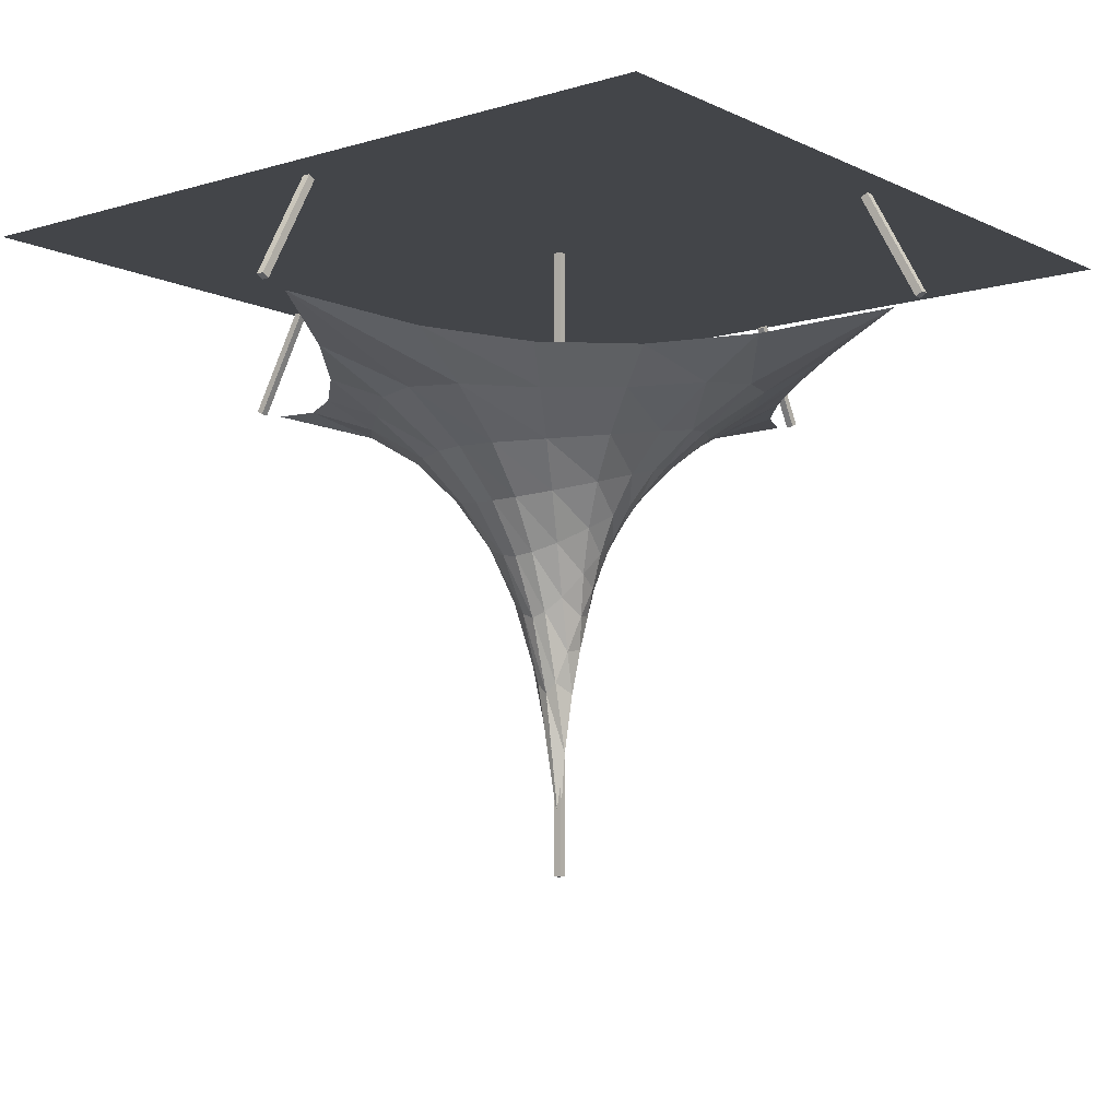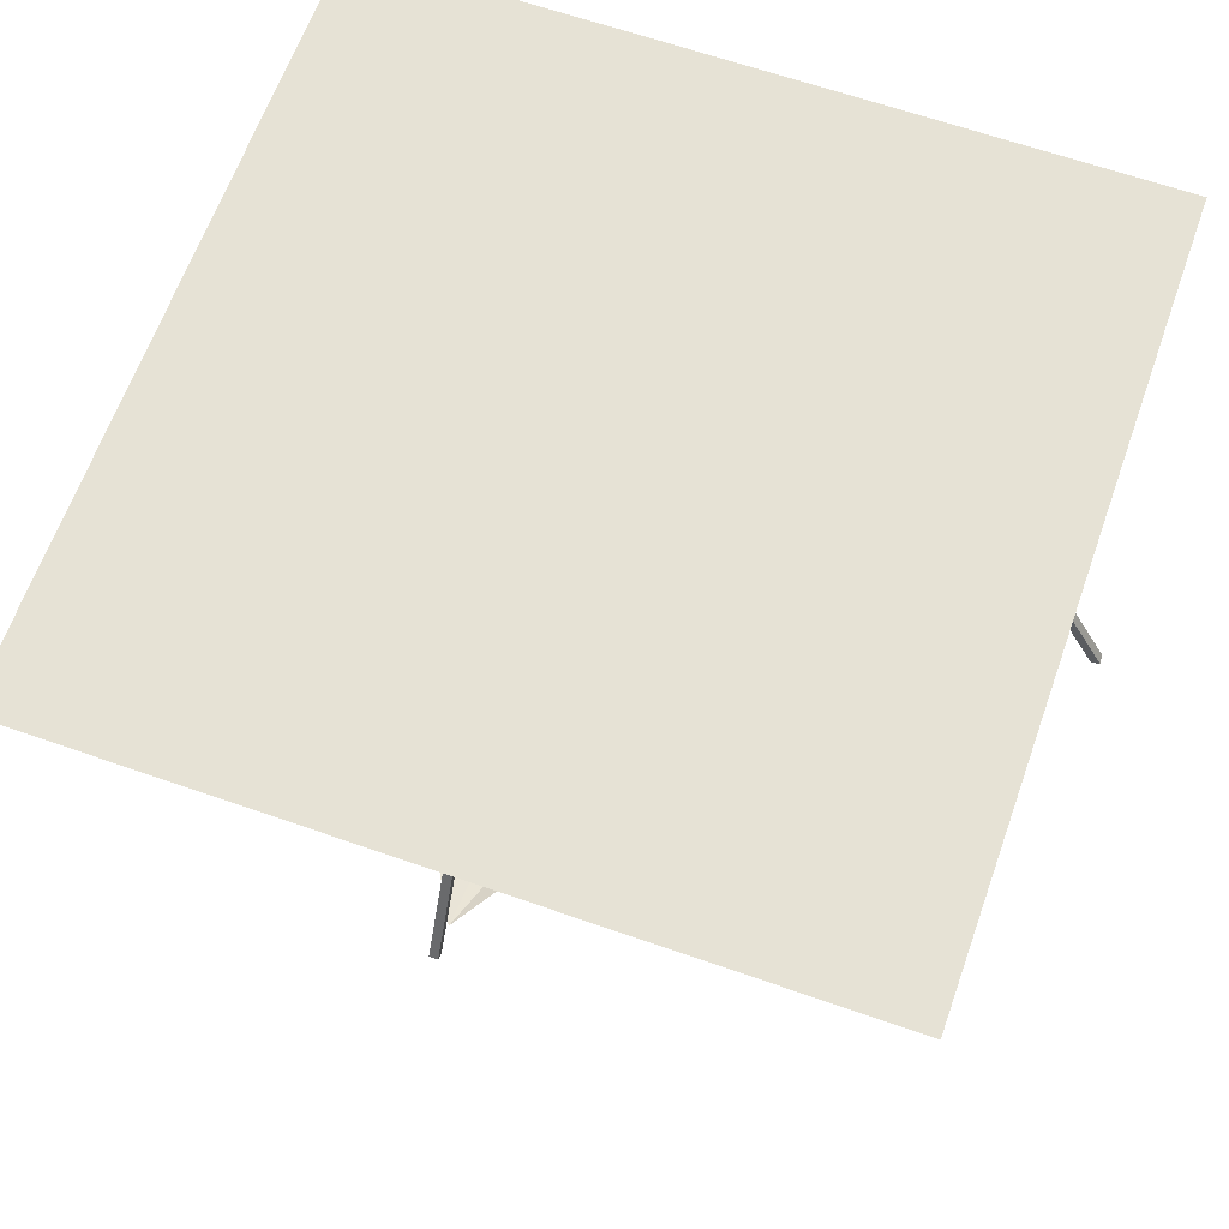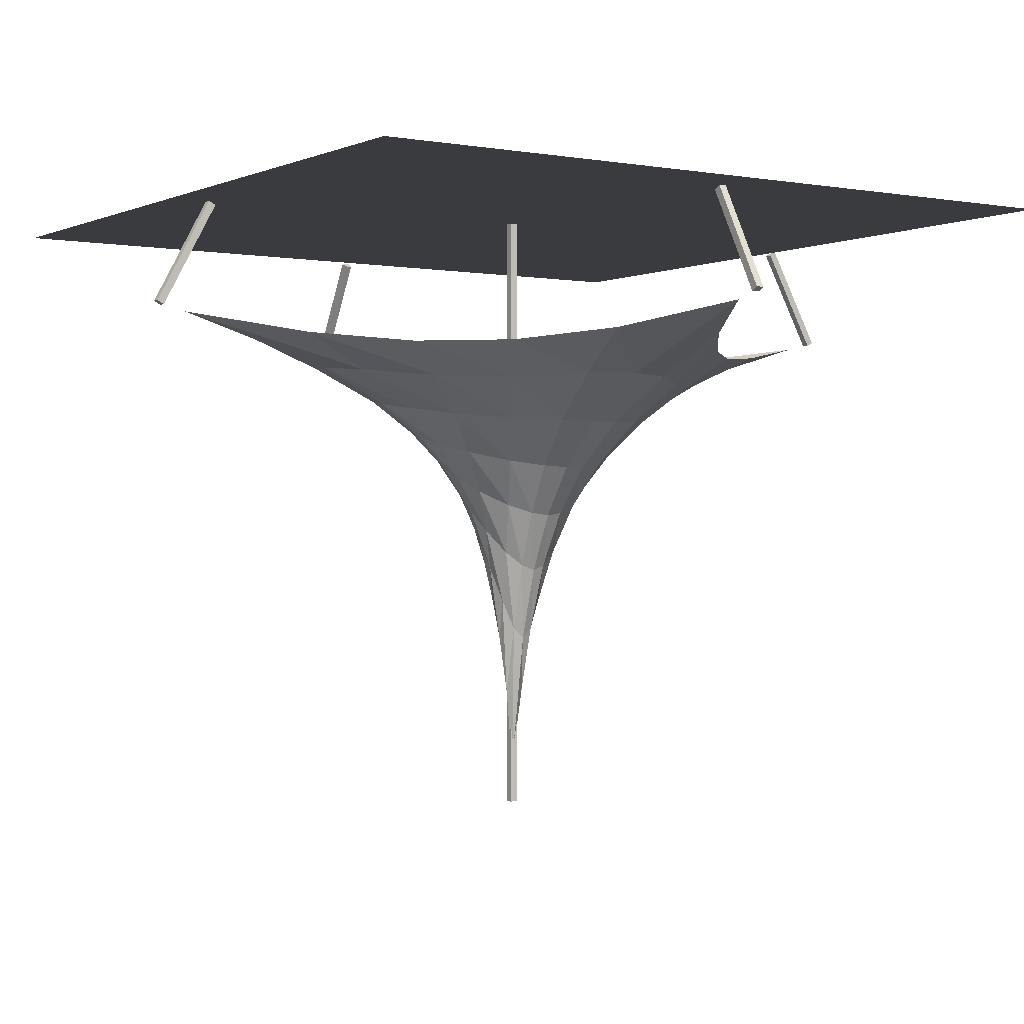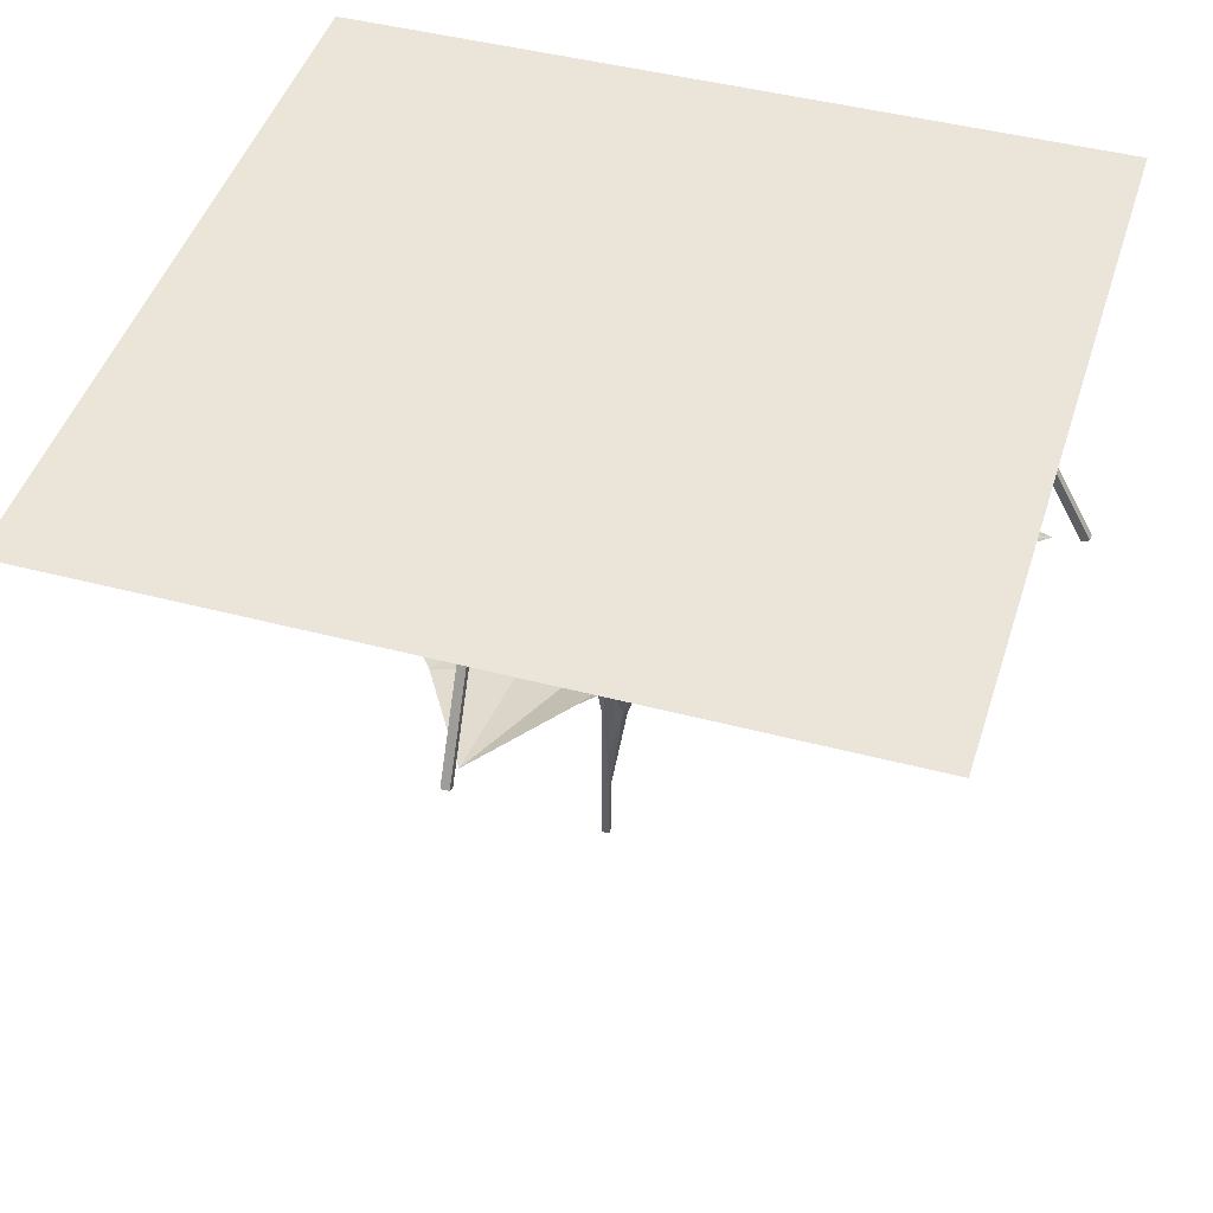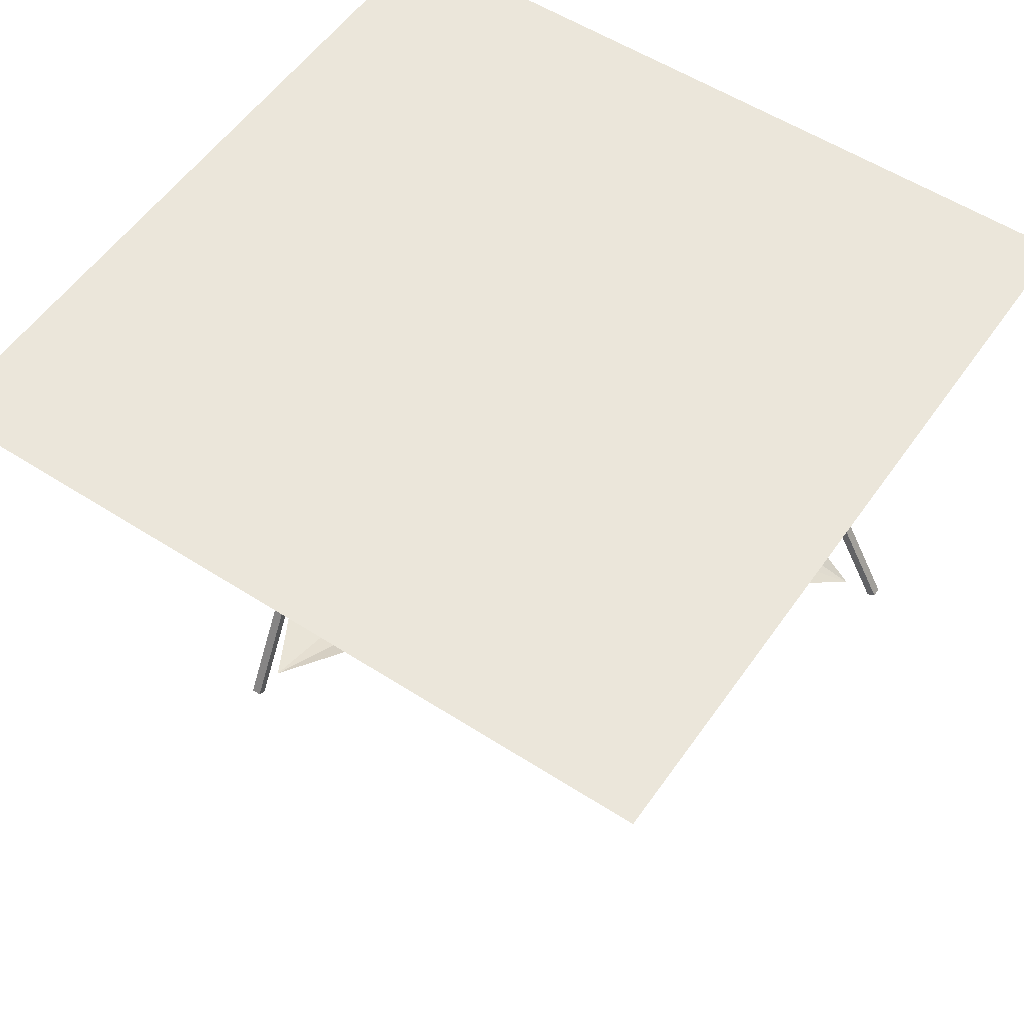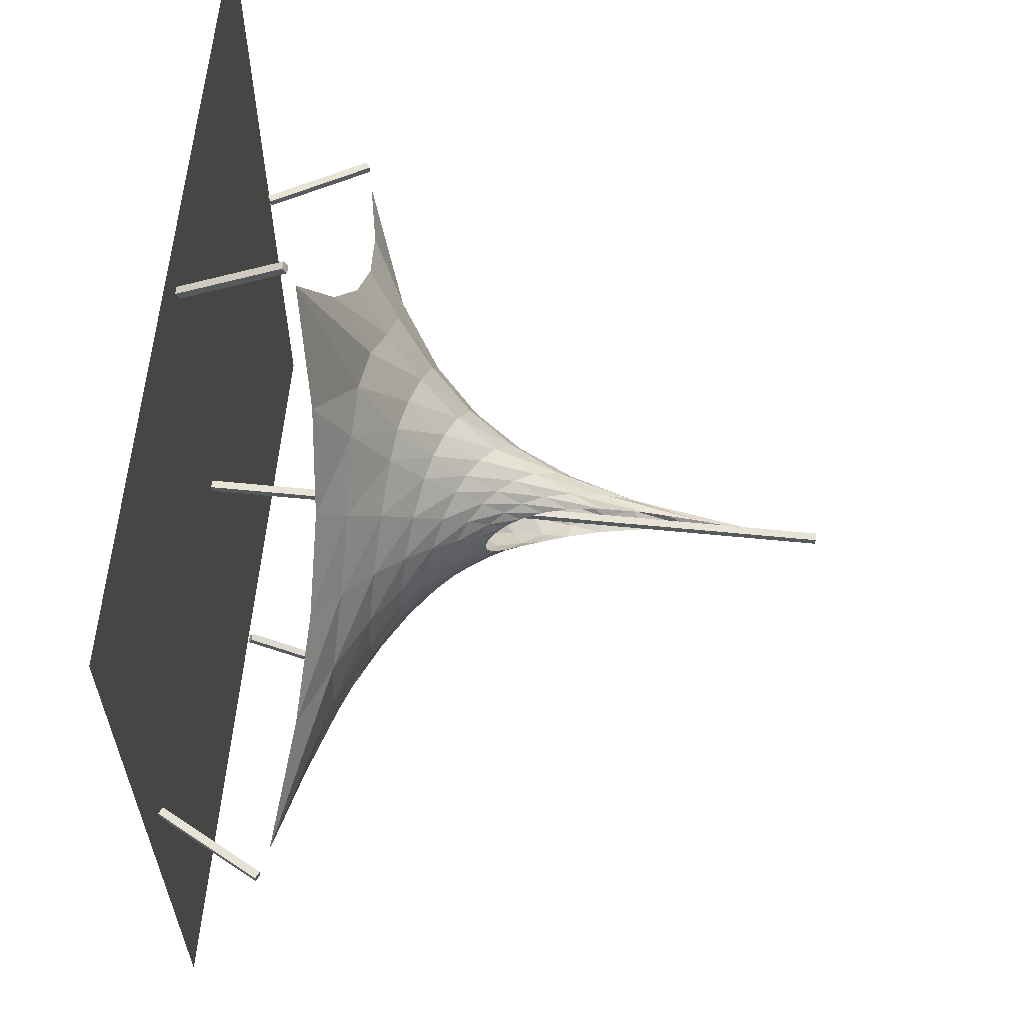
<metadata>
{"format":"obj","ext":"obj","renderer":"f3d","projection":"perspective","resolution":1024,"background":"white","views":[{"elev":-8.7,"azim":-51.4,"up":"+Z"},{"elev":63.9,"azim":-70.5,"up":"+Z"},{"elev":-1.2,"azim":-123.5,"up":"+Z"},{"elev":44.9,"azim":-163.0,"up":"+Z"},{"elev":54.9,"azim":34.3,"up":"+Z"},{"elev":61.5,"azim":95.7,"up":"+Y"}]}
</metadata>
<code>
o m476
v -0.4381 -0.4396 0.08215
v 0.4409 -0.4396 0.08215
v -0.4381 0.4395 0.08215
v 0.4409 0.4395 0.08215
v 0.001392 -0.000326 -0.5771
v -0.02226 -0.000326 -0.4214
v -0.04599 -0.000326 -0.3399
v -0.07575 -0.000282 -0.2748
v -0.1153 -0.000282 -0.2186
v -0.1707 -0.000238 -0.1668
v -0.2525 -0.00015 -0.1163
v -0.4381 -6.2e-05 -0.04971
v -0.002959 0.01062 -0.4866
v -0.02102 0.01207 -0.4103
v -0.04379 0.0151 -0.3343
v -0.07227 0.02029 -0.2719
v -0.1098 0.02754 -0.217
v -0.1609 0.03778 -0.1663
v -0.2341 0.05321 -0.1172
v -0.3149 0.07004 -0.07313
v -0.002212 0.02046 -0.4221
v -0.01702 0.02583 -0.3768
v -0.03676 0.03369 -0.3191
v -0.06111 0.0464 -0.263
v -0.09201 0.06429 -0.2115
v -0.1311 0.08807 -0.1638
v -0.1768 0.1162 -0.12
v -0.2203 0.1434 -0.08307
v 0.002315 0.02833 -0.3729
v -0.008454 0.03818 -0.3375
v -0.02221 0.05224 -0.2933
v -0.03874 0.07268 -0.2467
v -0.05913 0.1004 -0.2013
v -0.08379 0.1372 -0.1579
v -0.1122 0.1811 -0.1174
v -0.1399 0.2238 -0.0825
v 0.009611 0.03343 -0.3346
v 0.003062 0.04561 -0.3063
v -0.004981 0.06275 -0.2705
v -0.01386 0.08714 -0.231
v -0.02388 0.1209 -0.1907
v -0.03509 0.1686 -0.1503
v -0.05034 0.2391 -0.1095
v -0.06726 0.3178 -0.0719
v 0.01849 0.03519 -0.3047
v 0.01568 0.04816 -0.2823
v 0.01238 0.06622 -0.2527
v 0.009963 0.09154 -0.2182
v 0.008425 0.1274 -0.1817
v 0.007238 0.1796 -0.1439
v 0.00504 0.2582 -0.1043
v 0.001392 0.4395 -0.04971
v 0.02785 0.03343 -0.2817
v 0.02825 0.04635 -0.2636
v 0.02869 0.0642 -0.2388
v 0.03071 0.08872 -0.2086
v 0.03537 0.1227 -0.1751
v 0.0435 0.1705 -0.1396
v 0.05708 0.2403 -0.1024
v 0.07273 0.3178 -0.06786
v 0.0366 0.02842 -0.2646
v 0.04165 0.03972 -0.2471
v 0.04886 0.0551 -0.2242
v 0.05967 0.07571 -0.1968
v 0.07506 0.1033 -0.1666
v 0.09624 0.1394 -0.1347
v 0.1219 0.1823 -0.1031
v 0.1465 0.2239 -0.07542
v 0.04363 0.0206 -0.2529
v 0.05291 0.02833 -0.2354
v 0.06605 0.03862 -0.2136
v 0.08446 0.05207 -0.1882
v 0.11 0.06956 -0.1603
v 0.1444 0.09184 -0.1307
v 0.186 0.118 -0.1012
v 0.227 0.1434 -0.07498
v 0.0482 0.0108 -0.246
v 0.05972 0.014 -0.2291
v 0.0758 0.01813 -0.2082
v 0.0984 0.02345 -0.184
v 0.1304 0.03062 -0.157
v 0.1761 0.04029 -0.1279
v 0.2441 0.05448 -0.09656
v 0.3204 0.07009 -0.06694
v 0.04979 -0.000106 -0.2437
v 0.06187 -0.000106 -0.2272
v 0.07875 -0.000106 -0.2067
v 0.1025 -0.000106 -0.1828
v 0.1364 -6.2e-05 -0.1561
v 0.1864 -6.2e-05 -0.1268
v 0.2627 -6.2e-05 -0.09498
v 0.4409 -6.2e-05 -0.04971
v 0.0482 -0.01101 -0.246
v 0.05972 -0.01422 -0.2291
v 0.0758 -0.0183 -0.2082
v 0.0984 -0.02366 -0.184
v 0.1304 -0.03078 -0.157
v 0.1761 -0.04045 -0.1279
v 0.2441 -0.05456 -0.09656
v 0.3204 -0.07017 -0.06694
v 0.04363 -0.02085 -0.2529
v 0.05291 -0.02854 -0.2354
v 0.06605 -0.03883 -0.2136
v 0.08446 -0.05223 -0.1883
v 0.11 -0.06968 -0.1603
v 0.1444 -0.09201 -0.1307
v 0.186 -0.1182 -0.1012
v 0.227 -0.1435 -0.07502
v 0.0366 -0.02868 -0.2647
v 0.04165 -0.03993 -0.2471
v 0.04891 -0.05531 -0.2242
v 0.05967 -0.07588 -0.1969
v 0.0751 -0.1035 -0.1666
v 0.09624 -0.1395 -0.1347
v 0.1219 -0.1824 -0.1031
v 0.1466 -0.224 -0.07546
v 0.0279 -0.03369 -0.2818
v 0.02825 -0.04661 -0.2636
v 0.02869 -0.06441 -0.2389
v 0.03071 -0.08894 -0.2086
v 0.03541 -0.1229 -0.1751
v 0.0435 -0.1706 -0.1397
v 0.05708 -0.2404 -0.1024
v 0.07273 -0.3179 -0.06786
v 0.01853 -0.03544 -0.3048
v 0.01568 -0.04841 -0.2823
v 0.01238 -0.06643 -0.2528
v 0.009963 -0.09175 -0.2183
v 0.008425 -0.1276 -0.1817
v 0.007238 -0.1797 -0.1439
v 0.00504 -0.2583 -0.1043
v 0.001392 -0.4396 -0.04971
v 0.009611 -0.03369 -0.3347
v 0.003062 -0.04586 -0.3064
v -0.004981 -0.063 -0.2706
v -0.01386 -0.08735 -0.231
v -0.02388 -0.1211 -0.1907
v -0.03509 -0.1688 -0.1503
v -0.05034 -0.2392 -0.1095
v -0.06726 -0.3179 -0.0719
v 0.002315 -0.02863 -0.373
v -0.00841 -0.03848 -0.3376
v -0.02221 -0.0525 -0.2933
v -0.03869 -0.07289 -0.2467
v -0.05909 -0.1006 -0.2014
v -0.08375 -0.1373 -0.1579
v -0.1122 -0.1812 -0.1174
v -0.1399 -0.224 -0.0825
v -0.002212 -0.02081 -0.4222
v -0.01702 -0.02613 -0.3769
v -0.03672 -0.03399 -0.3191
v -0.06111 -0.04665 -0.2631
v -0.09197 -0.0645 -0.2116
v -0.1311 -0.08828 -0.1638
v -0.1768 -0.1164 -0.12
v -0.2203 -0.1435 -0.08307
v -0.002959 -0.01096 -0.4866
v -0.02098 -0.01241 -0.4104
v -0.04375 -0.01545 -0.3343
v -0.07223 -0.02059 -0.2719
v -0.1098 -0.02784 -0.217
v -0.1609 -0.03804 -0.1664
v -0.2341 -0.05338 -0.1173
v -0.3149 -0.07017 -0.07309
v 0.001392 -6.2e-05 -0.5771
v -0.02226 -6.2e-05 -0.4215
v -0.04595 -6.2e-05 -0.34
v -0.0757 -6.2e-05 -0.2748
v -0.1152 -6.2e-05 -0.2186
v -0.1706 -6.2e-05 -0.1669
v -0.2524 -6.2e-05 -0.1163
v -0.003003 -0.004457 0.08215
v 0.005787 -0.004457 0.08215
v 0.005787 -0.004457 -0.6211
v -0.003003 -0.004457 -0.6211
v -0.003003 0.004333 0.08215
v 0.005787 0.004333 0.08215
v 0.005787 0.004333 -0.6211
v -0.003003 0.004333 -0.6211
v 0.4055 -0.004457 0.07197
v 0.4132 -0.004457 0.07619
v 0.4764 -0.004457 -0.03953
v 0.4687 -0.004457 -0.04374
v 0.4055 0.004333 0.07197
v 0.4132 0.004333 0.07619
v 0.4764 0.004333 -0.03953
v 0.4687 0.004333 -0.04374
v -0.4104 -0.004457 0.07619
v -0.4027 -0.004457 0.07197
v -0.4659 -0.004457 -0.04374
v -0.4736 -0.004457 -0.03953
v -0.4104 0.004333 0.07619
v -0.4027 0.004333 0.07197
v -0.4659 0.004333 -0.04374
v -0.4736 0.004333 -0.03953
v -0.003003 0.404 0.07197
v 0.005787 0.404 0.07197
v 0.005787 0.4672 -0.04374
v -0.003003 0.4672 -0.04374
v -0.003003 0.4117 0.07619
v 0.005787 0.4117 0.07619
v 0.005787 0.4749 -0.03953
v -0.003003 0.4749 -0.03953
v -0.003003 -0.4118 0.07619
v 0.005787 -0.4118 0.07619
v 0.005787 -0.4751 -0.03953
v -0.003003 -0.4751 -0.03953
v -0.003003 -0.4041 0.07197
v 0.005787 -0.4041 0.07197
v 0.005787 -0.4673 -0.04374
v -0.003003 -0.4673 -0.04374
f 1 2 4
f 1 4 3
f 5 14 13
f 5 6 14
f 6 15 14
f 6 7 15
f 7 16 15
f 7 8 16
f 8 17 16
f 8 9 17
f 9 18 17
f 9 10 18
f 10 19 18
f 10 11 19
f 11 20 19
f 11 12 20
f 13 22 21
f 13 14 22
f 14 23 22
f 14 15 23
f 15 24 23
f 15 16 24
f 16 25 24
f 16 17 25
f 17 26 25
f 17 18 26
f 18 27 26
f 18 19 27
f 19 28 27
f 19 20 28
f 21 30 29
f 21 22 30
f 22 31 30
f 22 23 31
f 23 32 31
f 23 24 32
f 24 33 32
f 24 25 33
f 25 34 33
f 25 26 34
f 26 35 34
f 26 27 35
f 27 36 35
f 27 28 36
f 29 38 37
f 29 30 38
f 30 39 38
f 30 31 39
f 31 40 39
f 31 32 40
f 32 41 40
f 32 33 41
f 33 42 41
f 33 34 42
f 34 43 42
f 34 35 43
f 35 44 43
f 35 36 44
f 37 46 45
f 37 38 46
f 38 47 46
f 38 39 47
f 39 48 47
f 39 40 48
f 40 49 48
f 40 41 49
f 41 50 49
f 41 42 50
f 42 51 50
f 42 43 51
f 43 52 51
f 43 44 52
f 45 54 53
f 45 46 54
f 46 55 54
f 46 47 55
f 47 56 55
f 47 48 56
f 48 57 56
f 48 49 57
f 49 58 57
f 49 50 58
f 50 59 58
f 50 51 59
f 51 60 59
f 51 52 60
f 53 62 61
f 53 54 62
f 54 63 62
f 54 55 63
f 55 64 63
f 55 56 64
f 56 65 64
f 56 57 65
f 57 66 65
f 57 58 66
f 58 67 66
f 58 59 67
f 59 68 67
f 59 60 68
f 61 70 69
f 61 62 70
f 62 71 70
f 62 63 71
f 63 72 71
f 63 64 72
f 64 73 72
f 64 65 73
f 65 74 73
f 65 66 74
f 66 75 74
f 66 67 75
f 67 76 75
f 67 68 76
f 69 78 77
f 69 70 78
f 70 79 78
f 70 71 79
f 71 80 79
f 71 72 80
f 72 81 80
f 72 73 81
f 73 82 81
f 73 74 82
f 74 83 82
f 74 75 83
f 75 84 83
f 75 76 84
f 77 86 85
f 77 78 86
f 78 87 86
f 78 79 87
f 79 88 87
f 79 80 88
f 80 89 88
f 80 81 89
f 81 90 89
f 81 82 90
f 82 91 90
f 82 83 91
f 83 92 91
f 83 84 92
f 85 94 93
f 85 86 94
f 86 95 94
f 86 87 95
f 87 96 95
f 87 88 96
f 88 97 96
f 88 89 97
f 89 98 97
f 89 90 98
f 90 99 98
f 90 91 99
f 91 100 99
f 91 92 100
f 93 102 101
f 93 94 102
f 94 103 102
f 94 95 103
f 95 104 103
f 95 96 104
f 96 105 104
f 96 97 105
f 97 106 105
f 97 98 106
f 98 107 106
f 98 99 107
f 99 108 107
f 99 100 108
f 101 110 109
f 101 102 110
f 102 111 110
f 102 103 111
f 103 112 111
f 103 104 112
f 104 113 112
f 104 105 113
f 105 114 113
f 105 106 114
f 106 115 114
f 106 107 115
f 107 116 115
f 107 108 116
f 109 118 117
f 109 110 118
f 110 119 118
f 110 111 119
f 111 120 119
f 111 112 120
f 112 121 120
f 112 113 121
f 113 122 121
f 113 114 122
f 114 123 122
f 114 115 123
f 115 124 123
f 115 116 124
f 117 126 125
f 117 118 126
f 118 127 126
f 118 119 127
f 119 128 127
f 119 120 128
f 120 129 128
f 120 121 129
f 121 130 129
f 121 122 130
f 122 131 130
f 122 123 131
f 123 132 131
f 123 124 132
f 125 134 133
f 125 126 134
f 126 135 134
f 126 127 135
f 127 136 135
f 127 128 136
f 128 137 136
f 128 129 137
f 129 138 137
f 129 130 138
f 130 139 138
f 130 131 139
f 131 140 139
f 131 132 140
f 133 142 141
f 133 134 142
f 134 143 142
f 134 135 143
f 135 144 143
f 135 136 144
f 136 145 144
f 136 137 145
f 137 146 145
f 137 138 146
f 138 147 146
f 138 139 147
f 139 148 147
f 139 140 148
f 141 150 149
f 141 142 150
f 142 151 150
f 142 143 151
f 143 152 151
f 143 144 152
f 144 153 152
f 144 145 153
f 145 154 153
f 145 146 154
f 146 155 154
f 146 147 155
f 147 156 155
f 147 148 156
f 149 158 157
f 149 150 158
f 150 159 158
f 150 151 159
f 151 160 159
f 151 152 160
f 152 161 160
f 152 153 161
f 153 162 161
f 153 154 162
f 154 163 162
f 154 155 163
f 155 164 163
f 155 156 164
f 157 166 165
f 157 158 166
f 158 167 166
f 158 159 167
f 159 168 167
f 159 160 168
f 160 169 168
f 160 161 169
f 161 170 169
f 161 162 170
f 162 171 170
f 162 163 171
f 163 12 171
f 163 164 12
f 172 175 173
f 173 175 174
f 172 177 176
f 172 173 177
f 172 176 175
f 175 176 179
f 175 179 178
f 175 178 174
f 173 178 177
f 173 174 178
f 177 179 176
f 177 178 179
f 180 183 181
f 181 183 182
f 180 185 184
f 180 181 185
f 180 184 183
f 183 184 187
f 183 187 186
f 183 186 182
f 181 186 185
f 181 182 186
f 185 187 184
f 185 186 187
f 188 191 189
f 189 191 190
f 188 193 192
f 188 189 193
f 188 192 191
f 191 192 195
f 191 195 194
f 191 194 190
f 189 194 193
f 189 190 194
f 193 195 192
f 193 194 195
f 196 199 197
f 197 199 198
f 196 201 200
f 196 197 201
f 196 200 199
f 199 200 203
f 199 203 202
f 199 202 198
f 197 202 201
f 197 198 202
f 201 203 200
f 201 202 203
f 204 207 205
f 205 207 206
f 204 209 208
f 204 205 209
f 204 208 207
f 207 208 211
f 207 211 210
f 207 210 206
f 205 210 209
f 205 206 210
f 209 211 208
f 209 210 211

</code>
